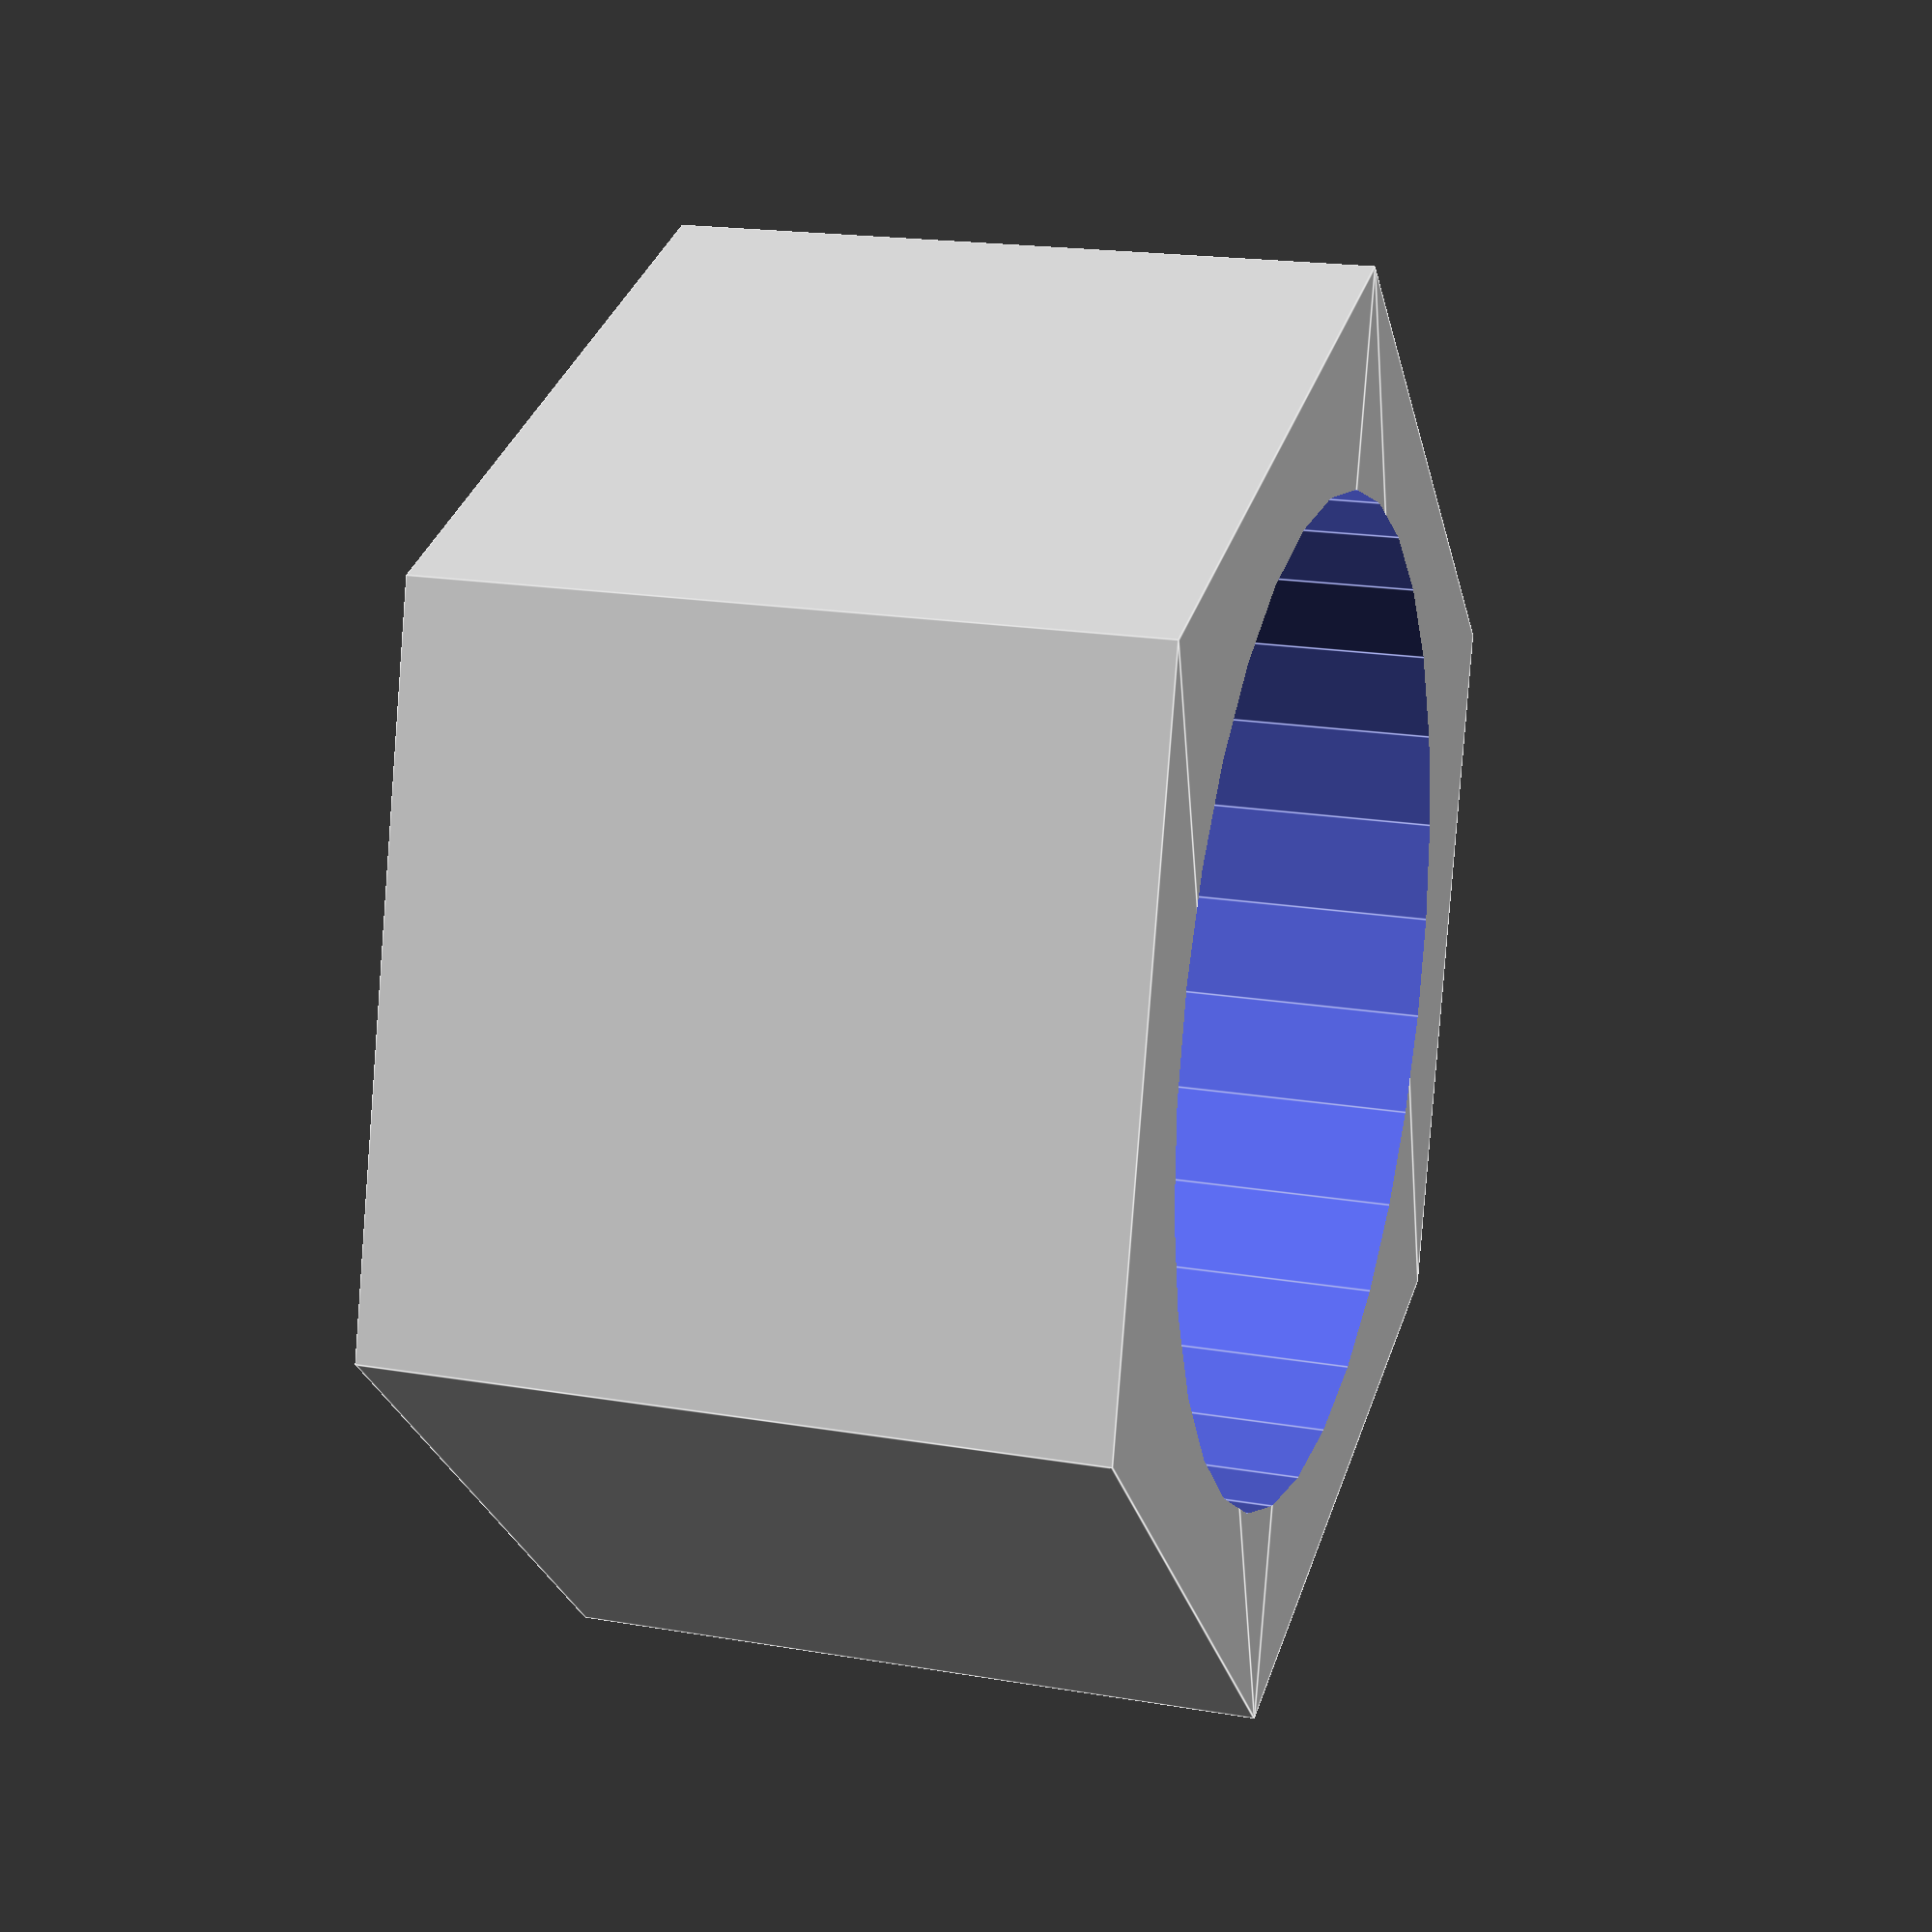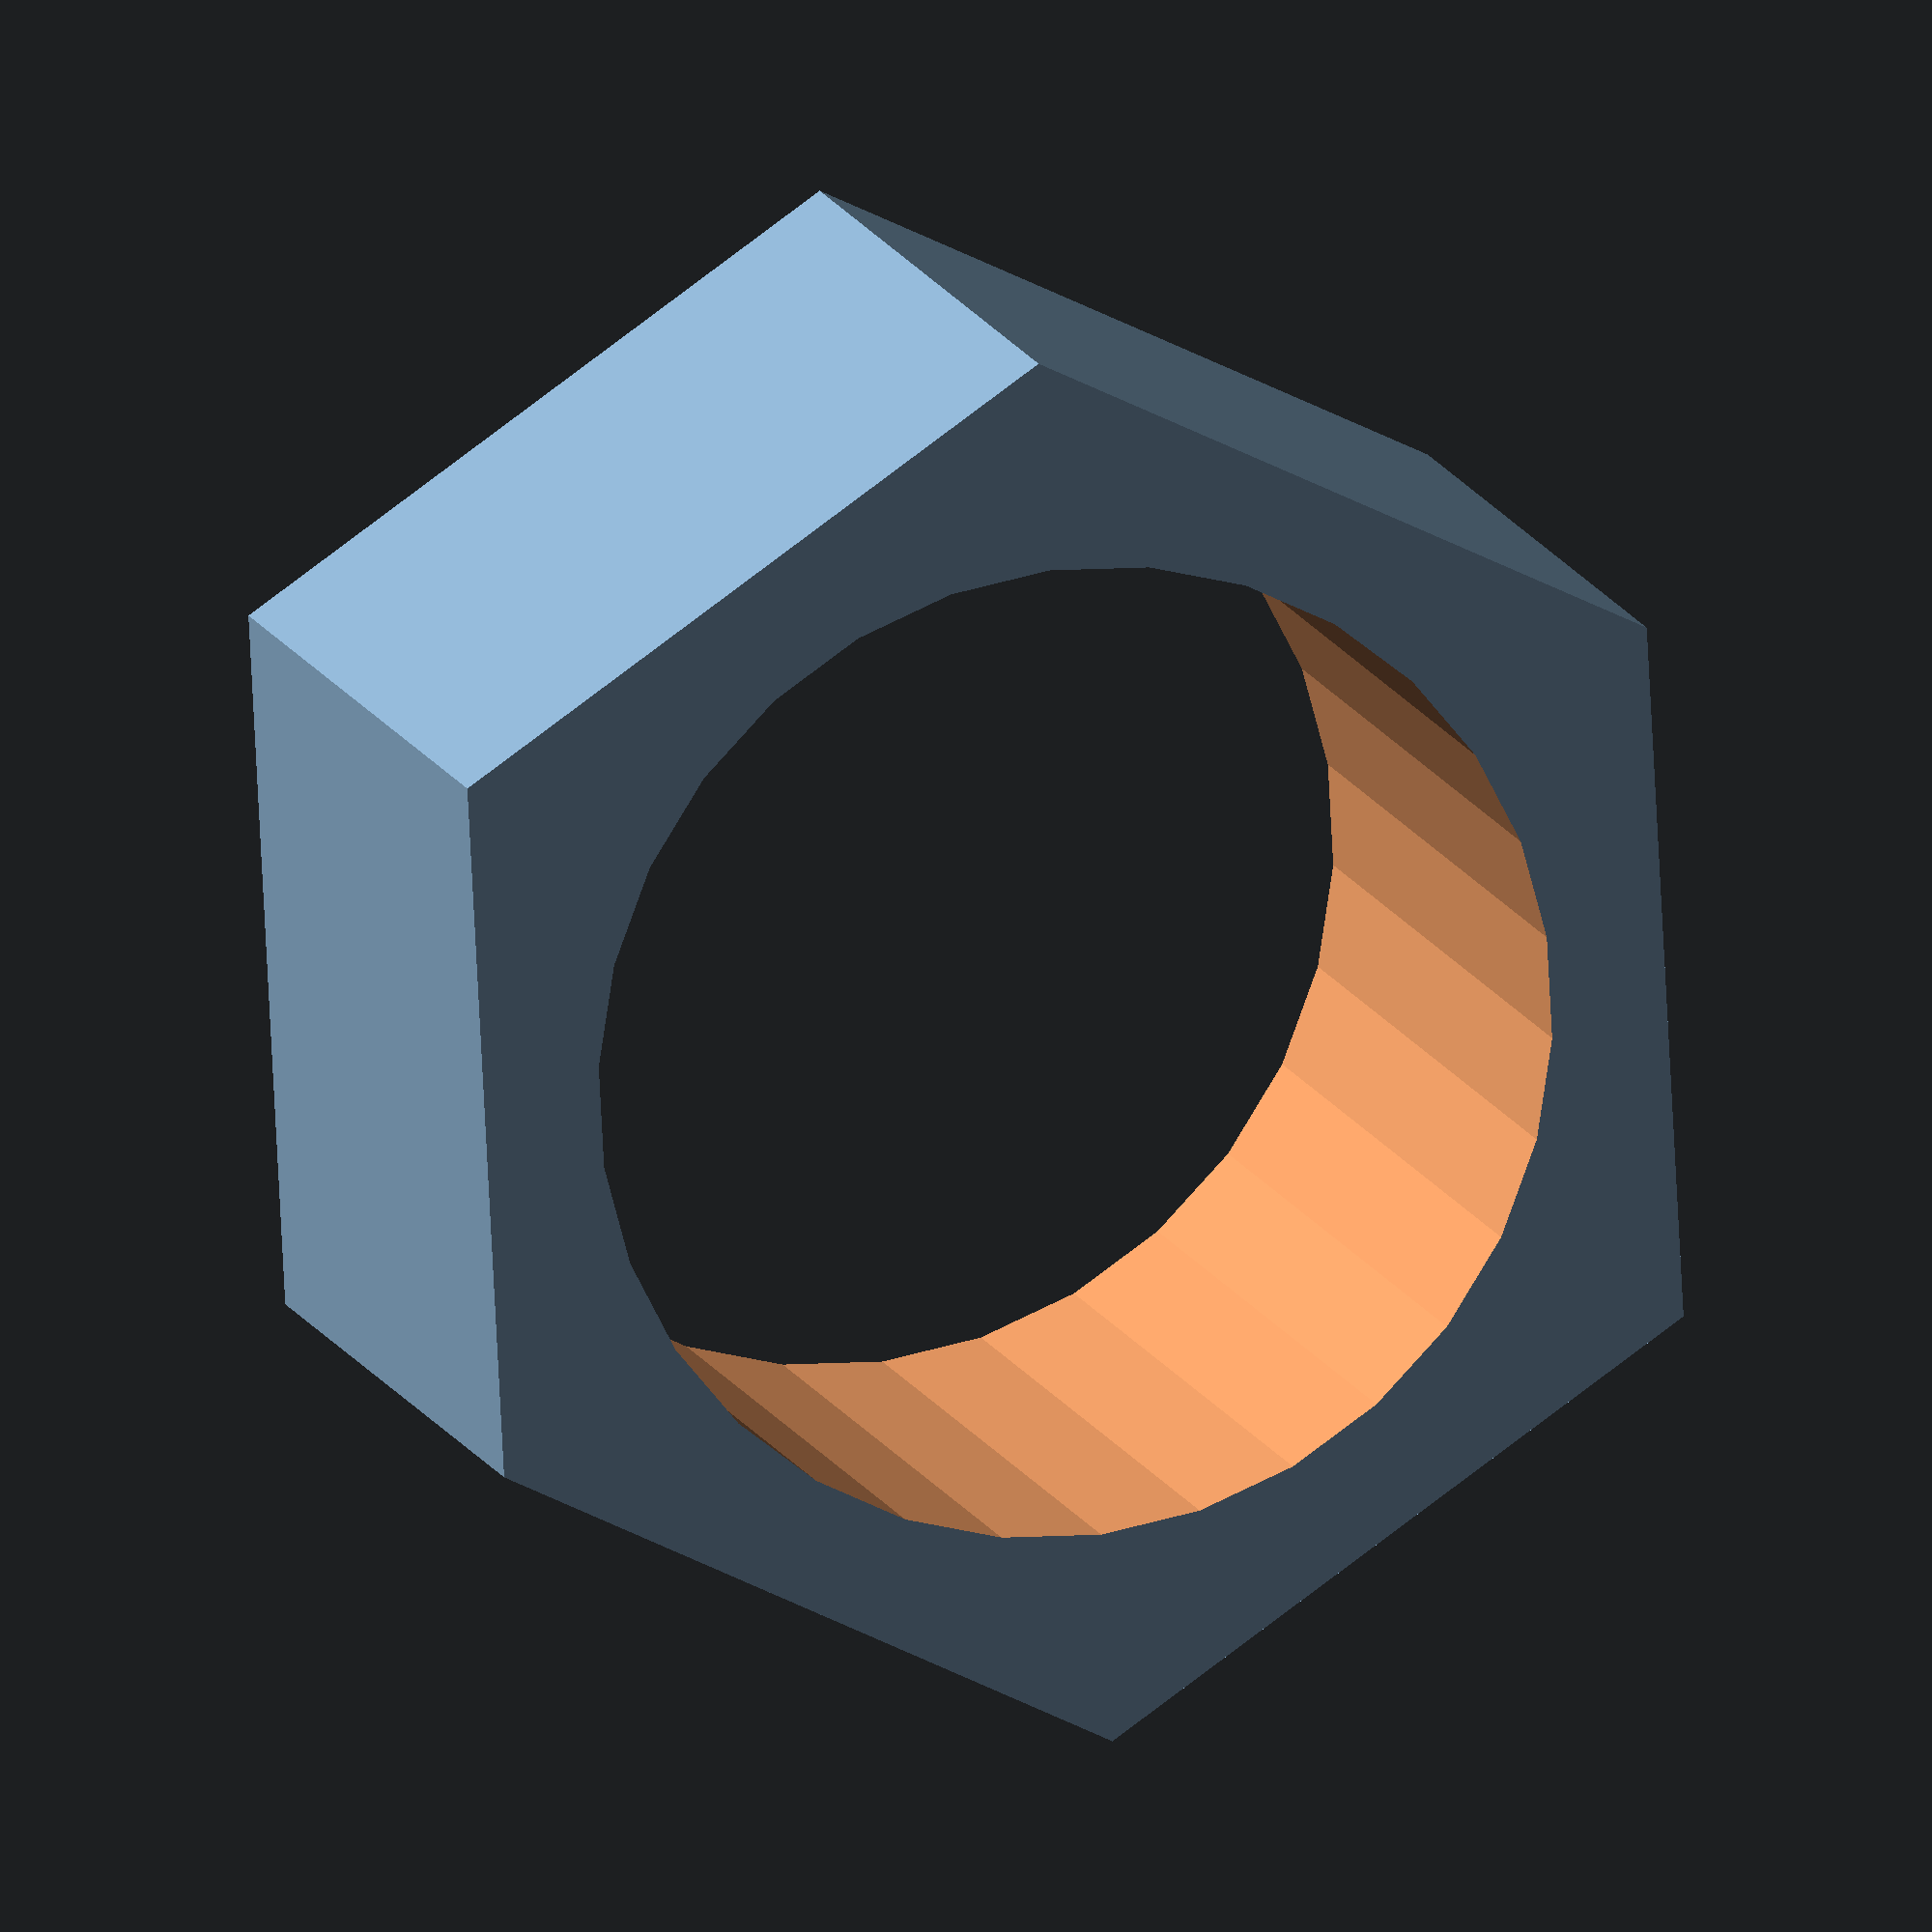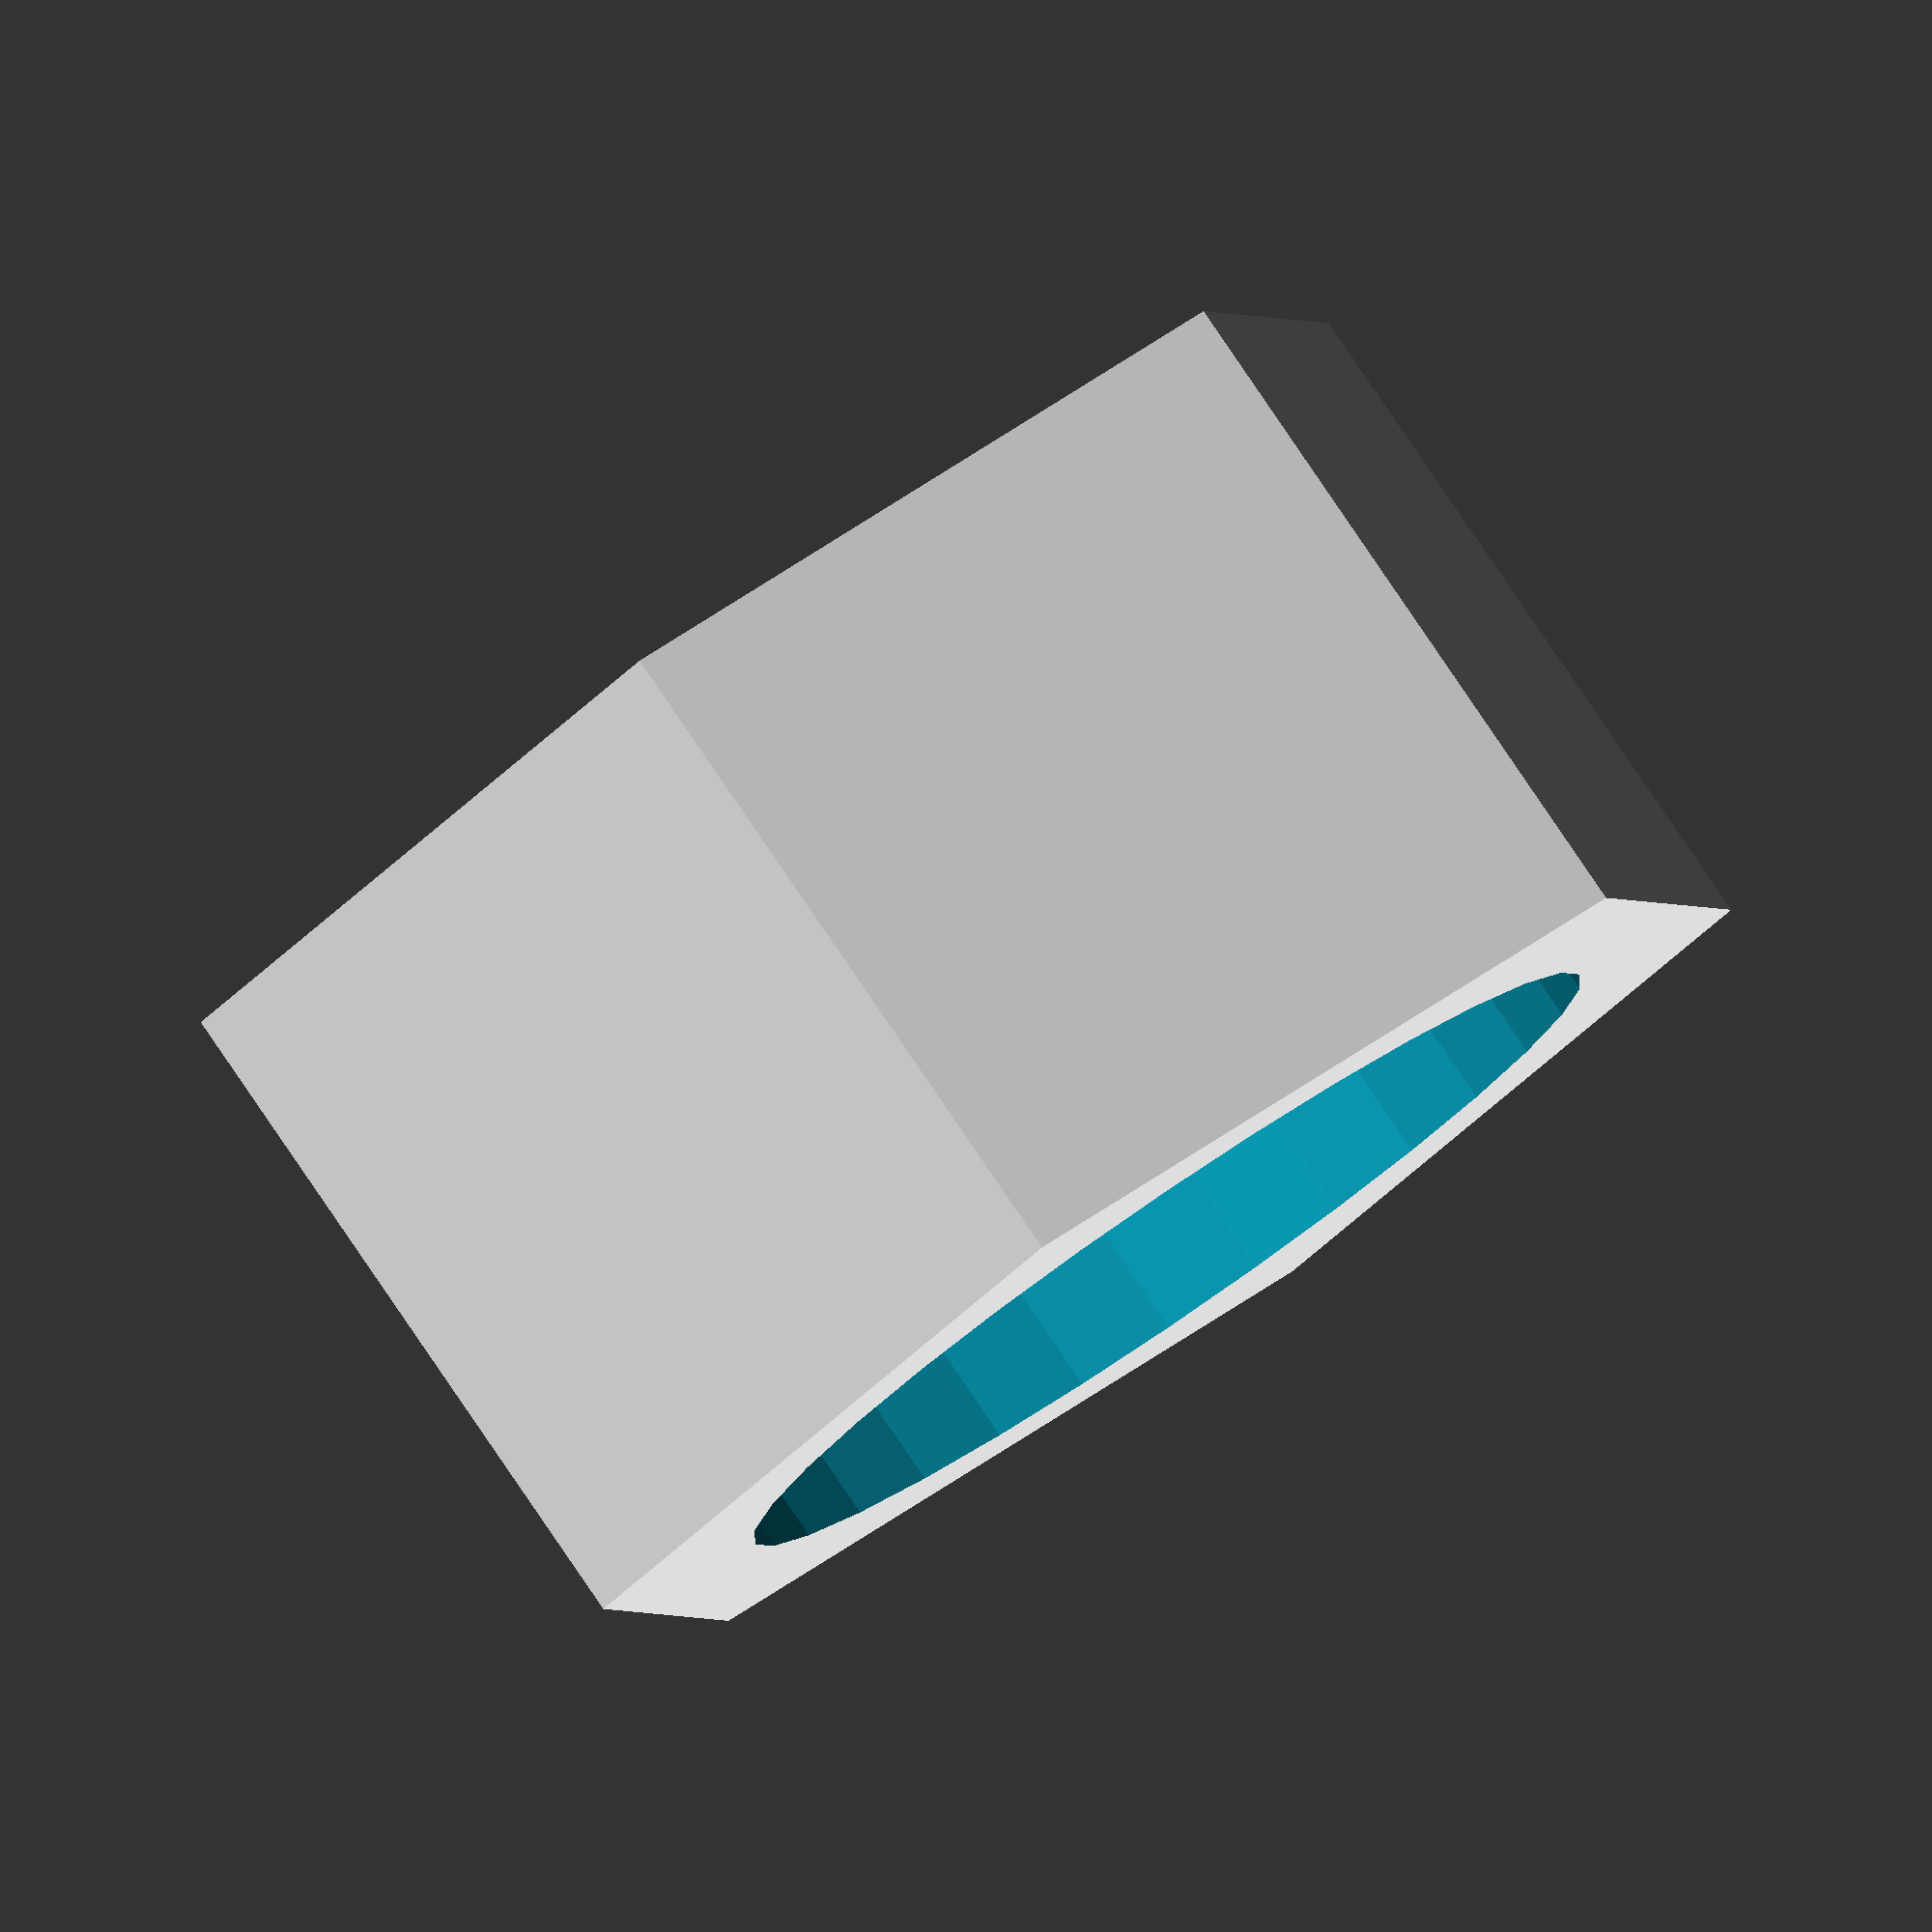
<openscad>


module regular_polygon(order = 6, r=1){
     angles=[ for (i = [0:order-1]) i*(360/order) ];
     coords=[ for (th=angles) [r*cos(th), r*sin(th)] ];
     polygon(coords);
 }
 
 
difference(){
 regular_polygon(order = 6);
 
 
 cylinder(2,0.7,0.7,center = true, $fn=30 );
 }


</openscad>
<views>
elev=341.1 azim=15.9 roll=108.1 proj=p view=edges
elev=345.3 azim=266.9 roll=342.2 proj=o view=wireframe
elev=97.9 azim=77.8 roll=214.2 proj=o view=wireframe
</views>
